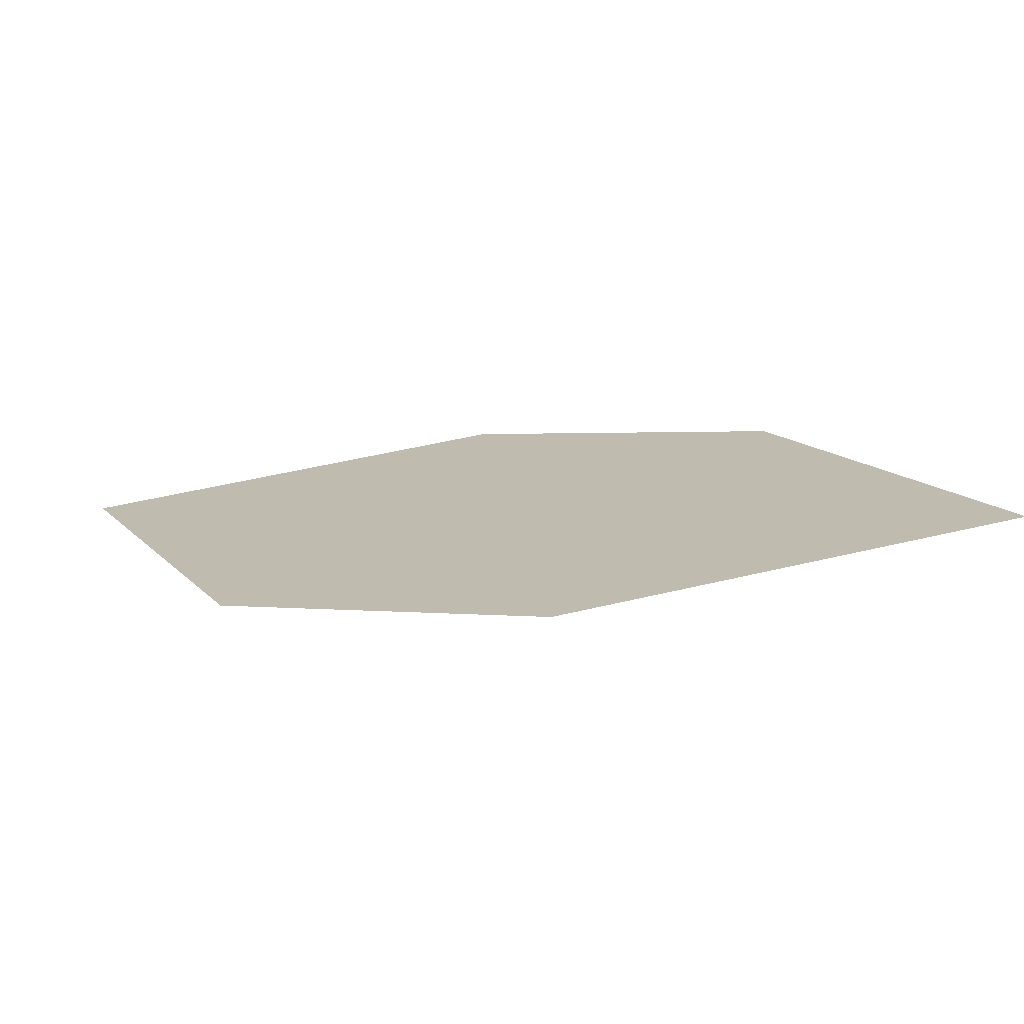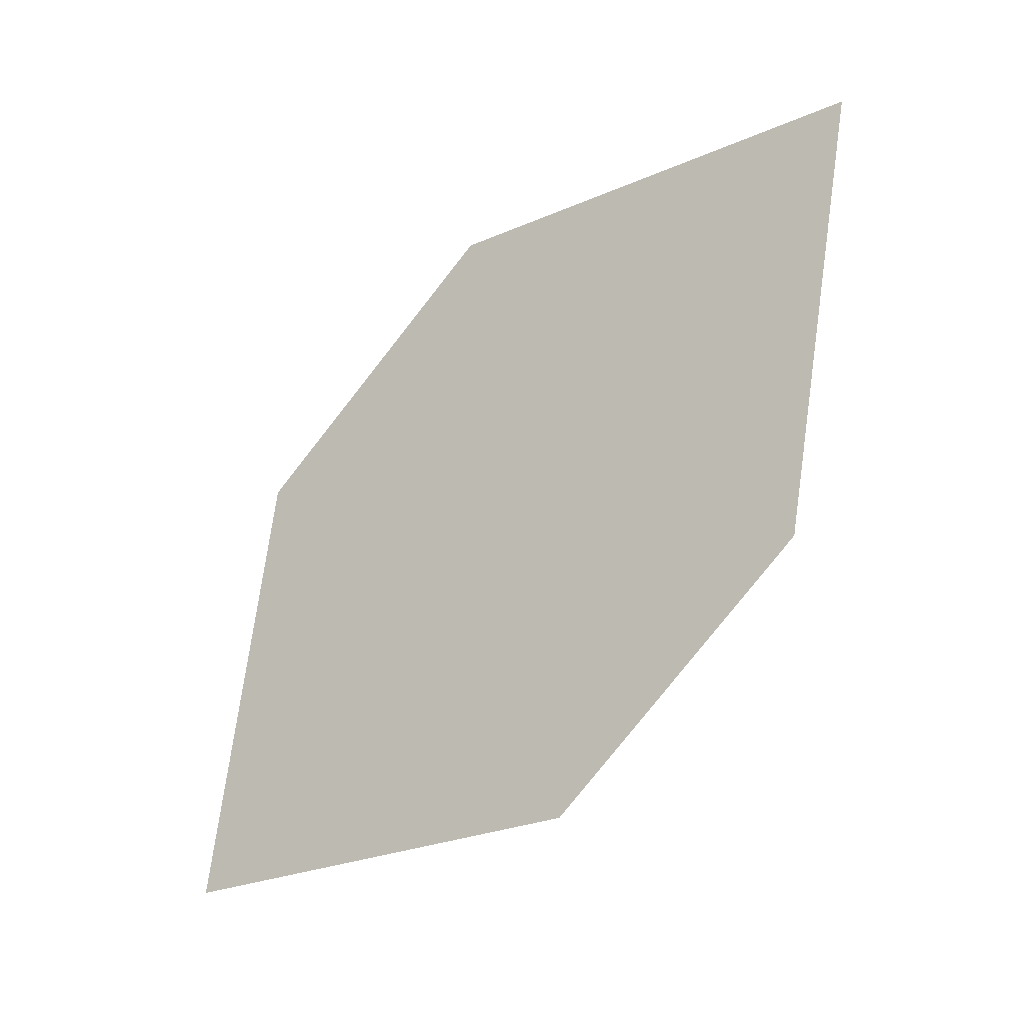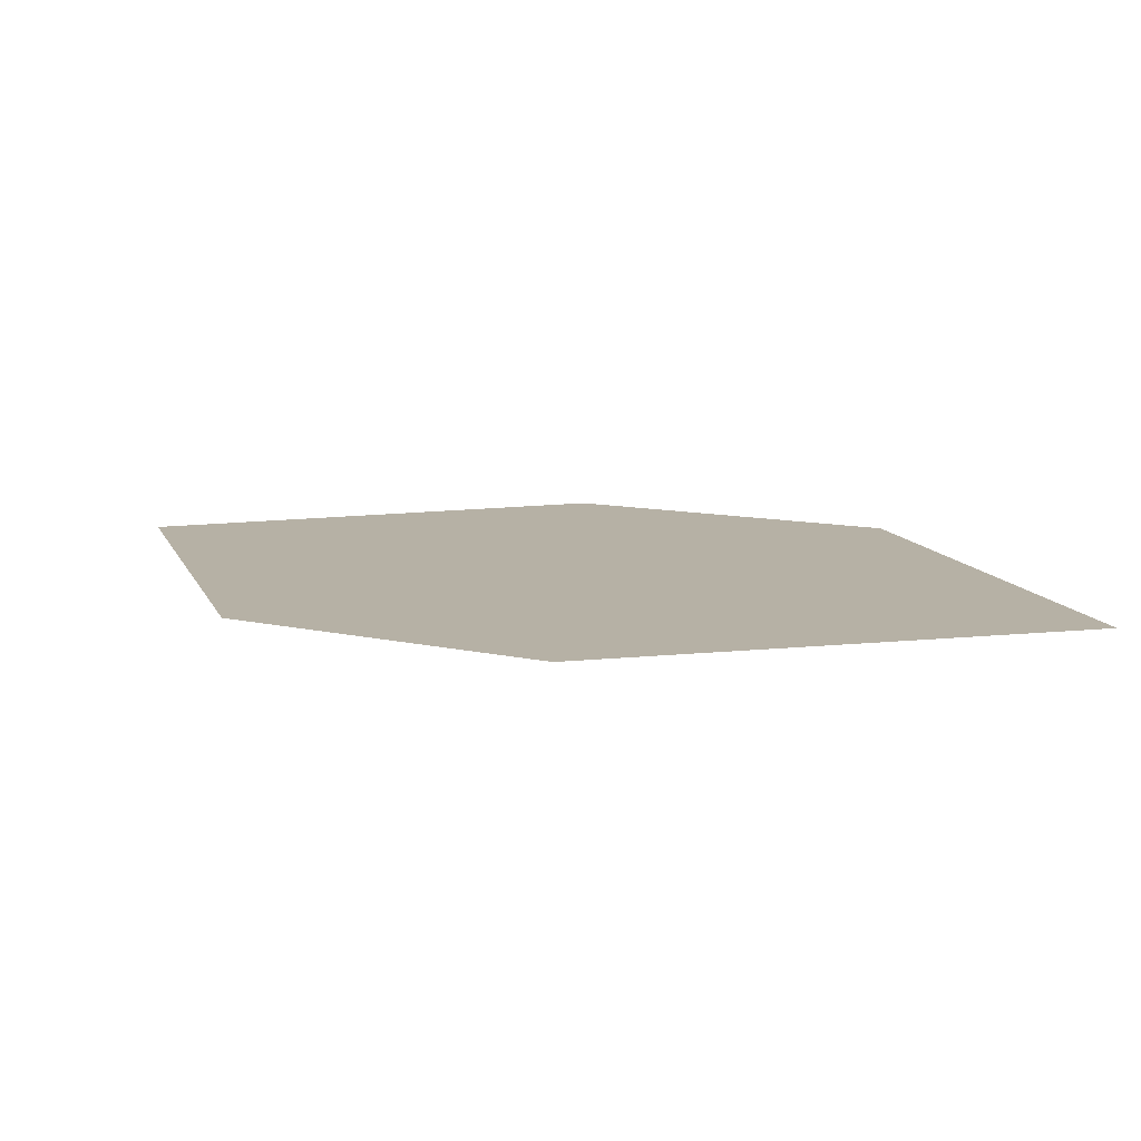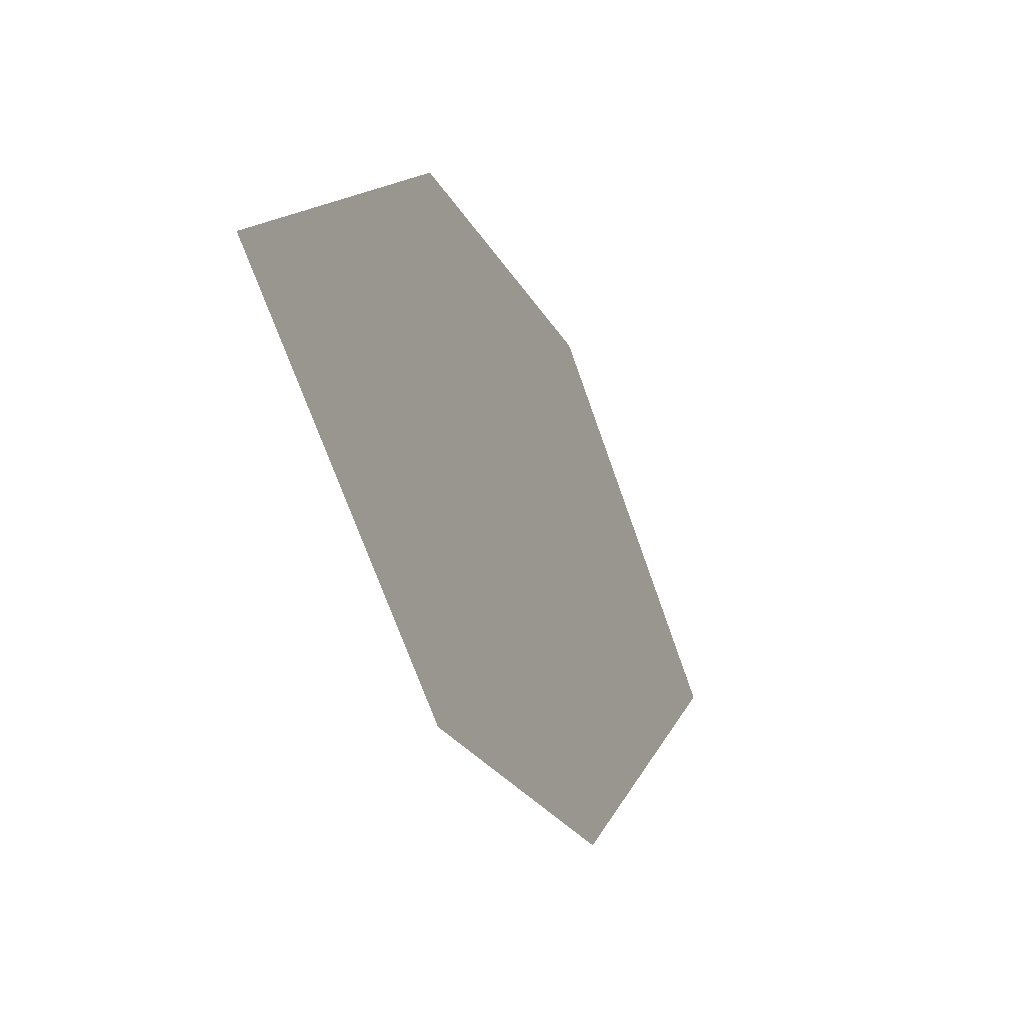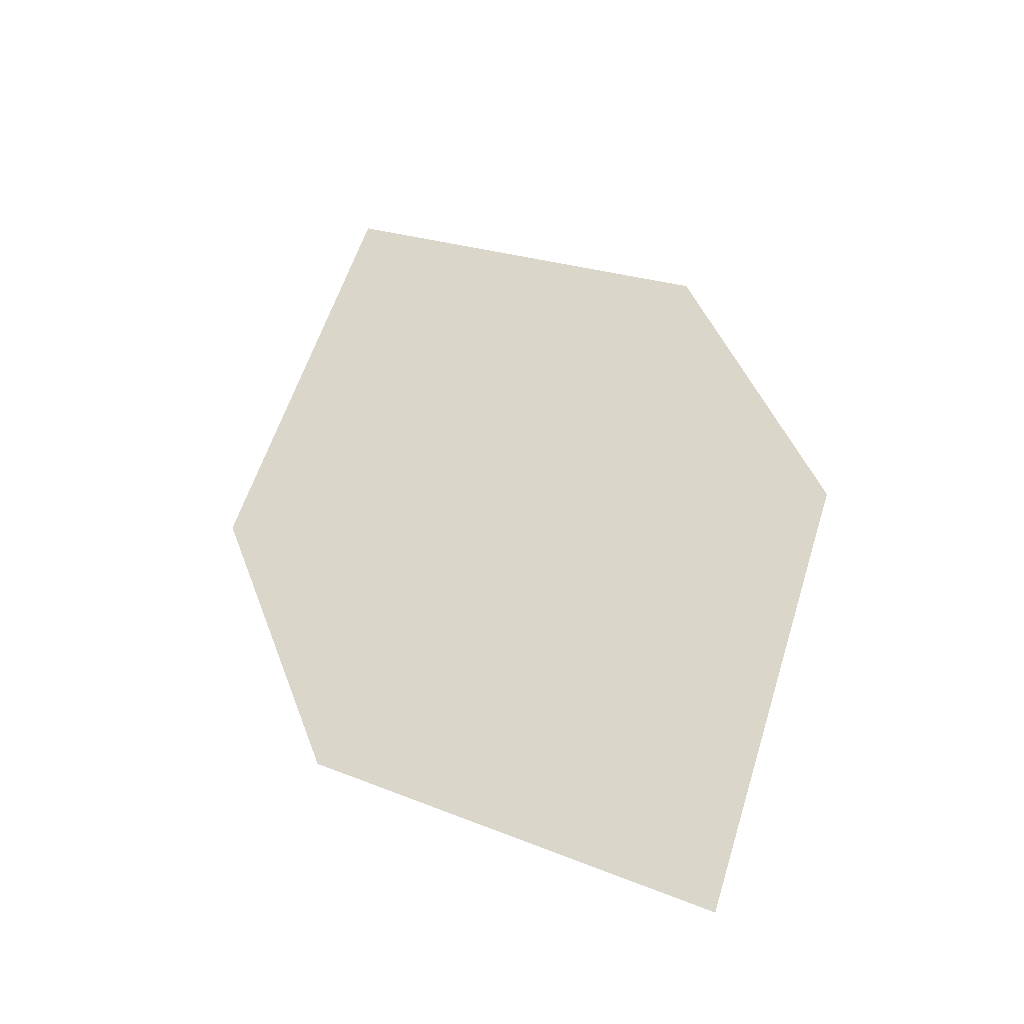
<metadata>
{"format":"obj","ext":"obj","renderer":"f3d","projection":"perspective","resolution":1024,"background":"white","views":[{"elev":50.6,"azim":53.8,"up":"+Y"},{"elev":74.6,"azim":-13.3,"up":"+Y"},{"elev":46.7,"azim":63.9,"up":"+Y"},{"elev":-62.2,"azim":142.6,"up":"+Z"},{"elev":21.6,"azim":-75.2,"up":"+Y"}]}
</metadata>
<code>
o leaves.130
v 0.1402 -0.1569 1.31
v 0.1534 -0.157 1.276
v 0.205 -0.1273 1.264
v 0.1702 -0.1371 1.313
v 0.1918 -0.1272 1.298
v 0.175 -0.1471 1.261
f 1 2 6 3
f 1 3 5 4

</code>
